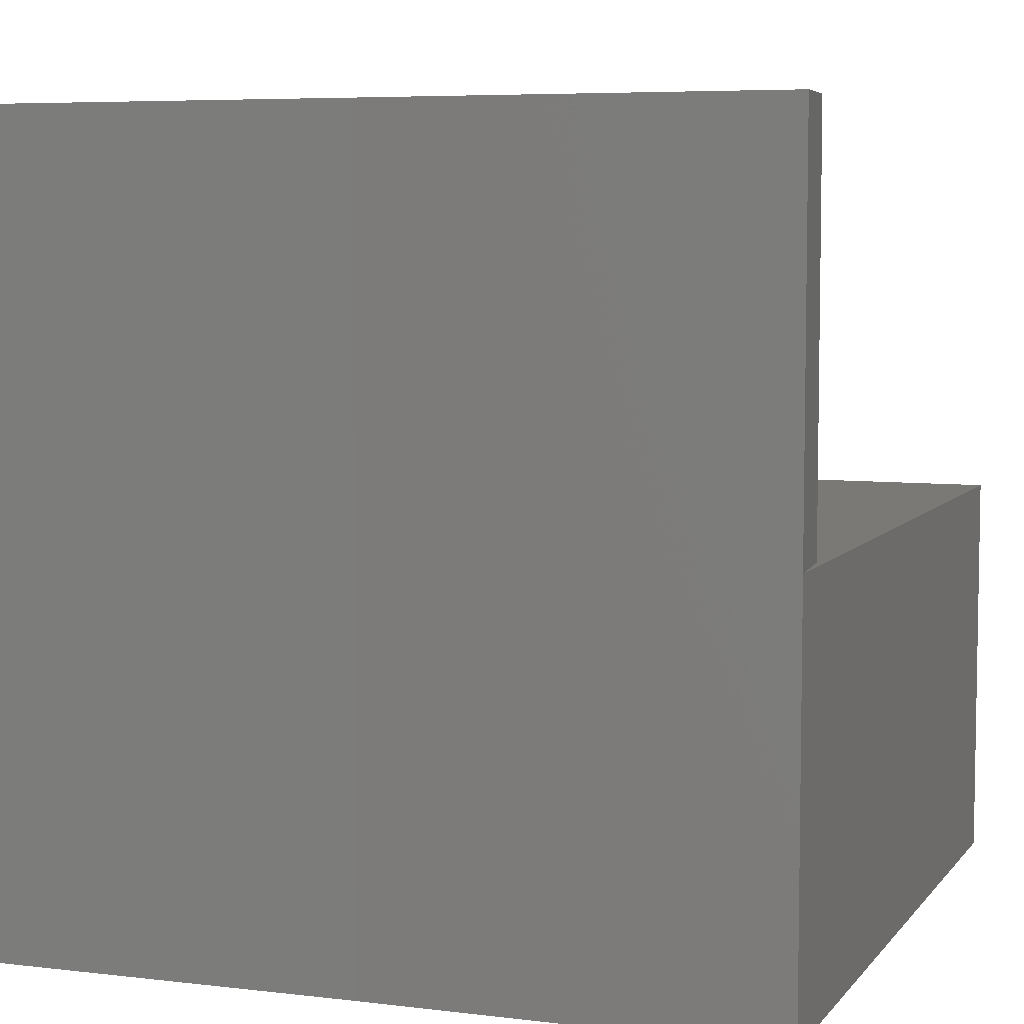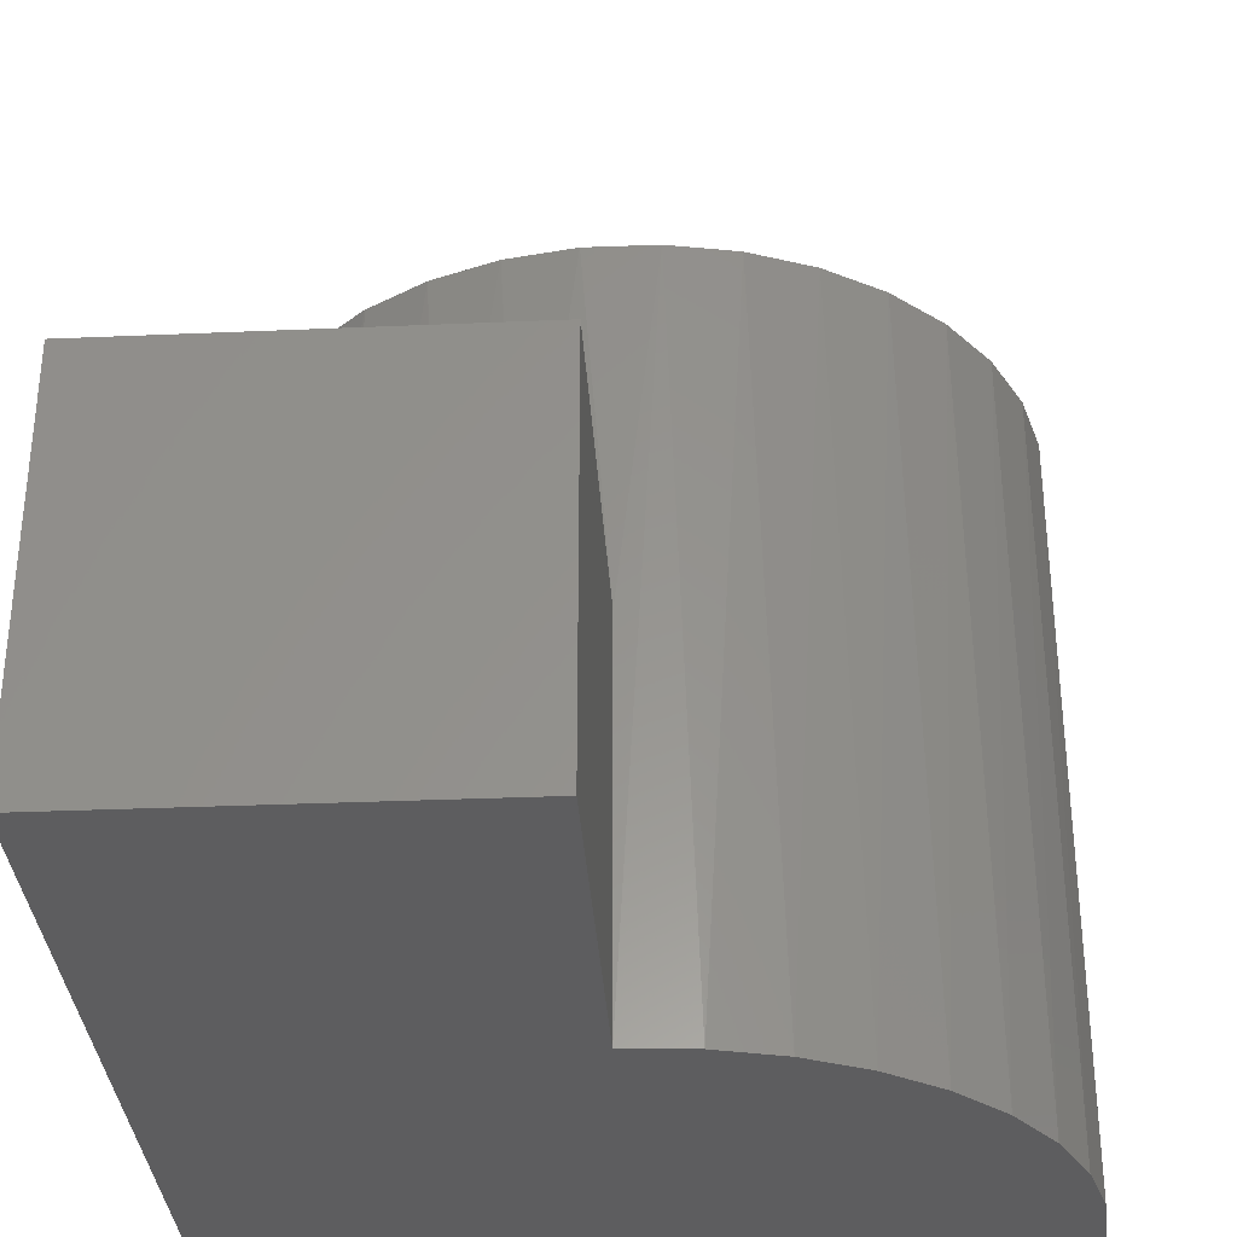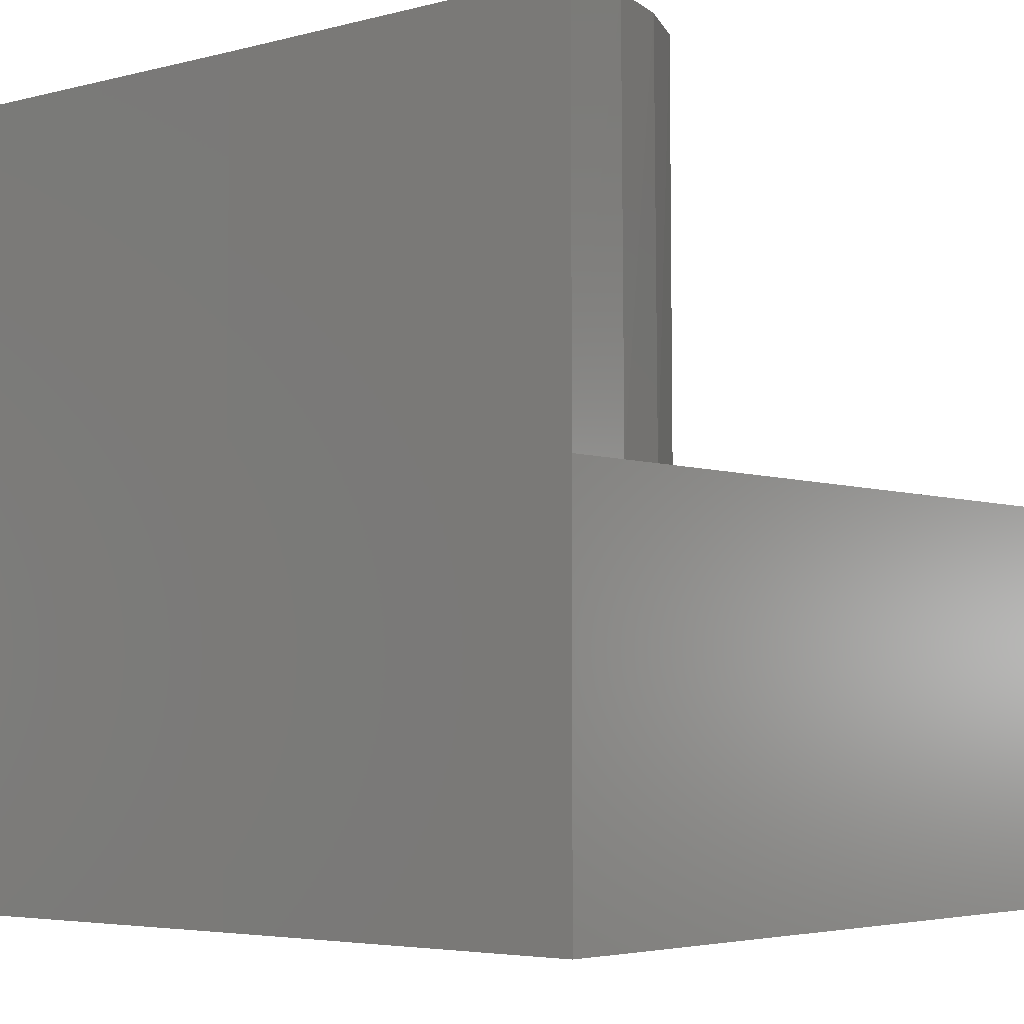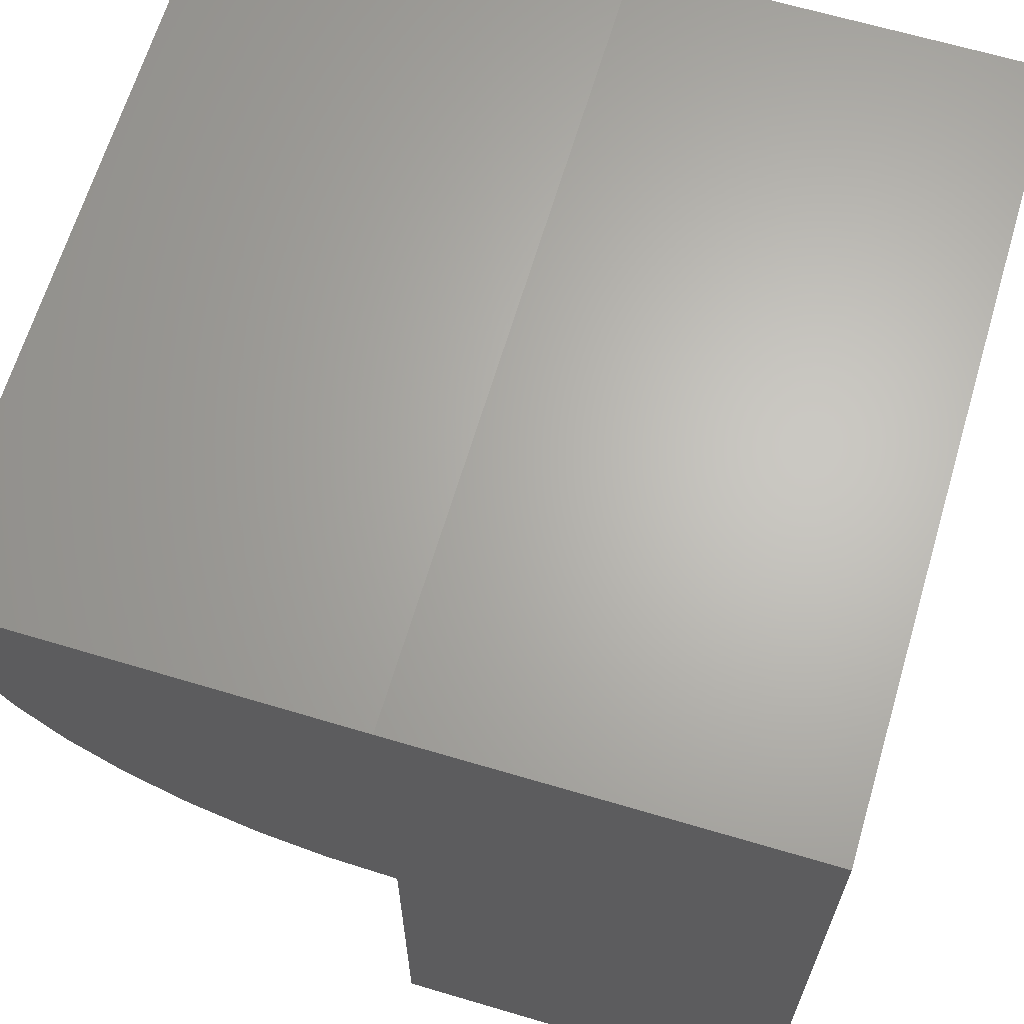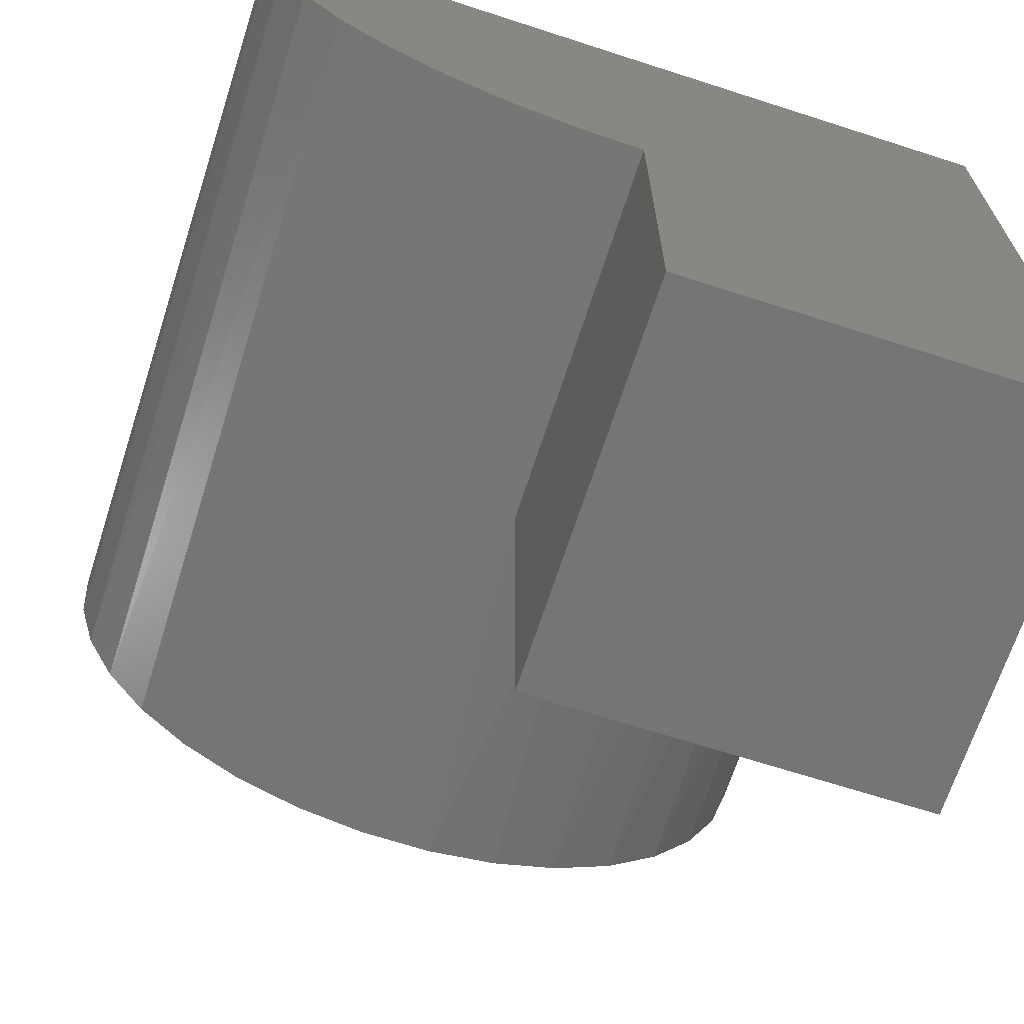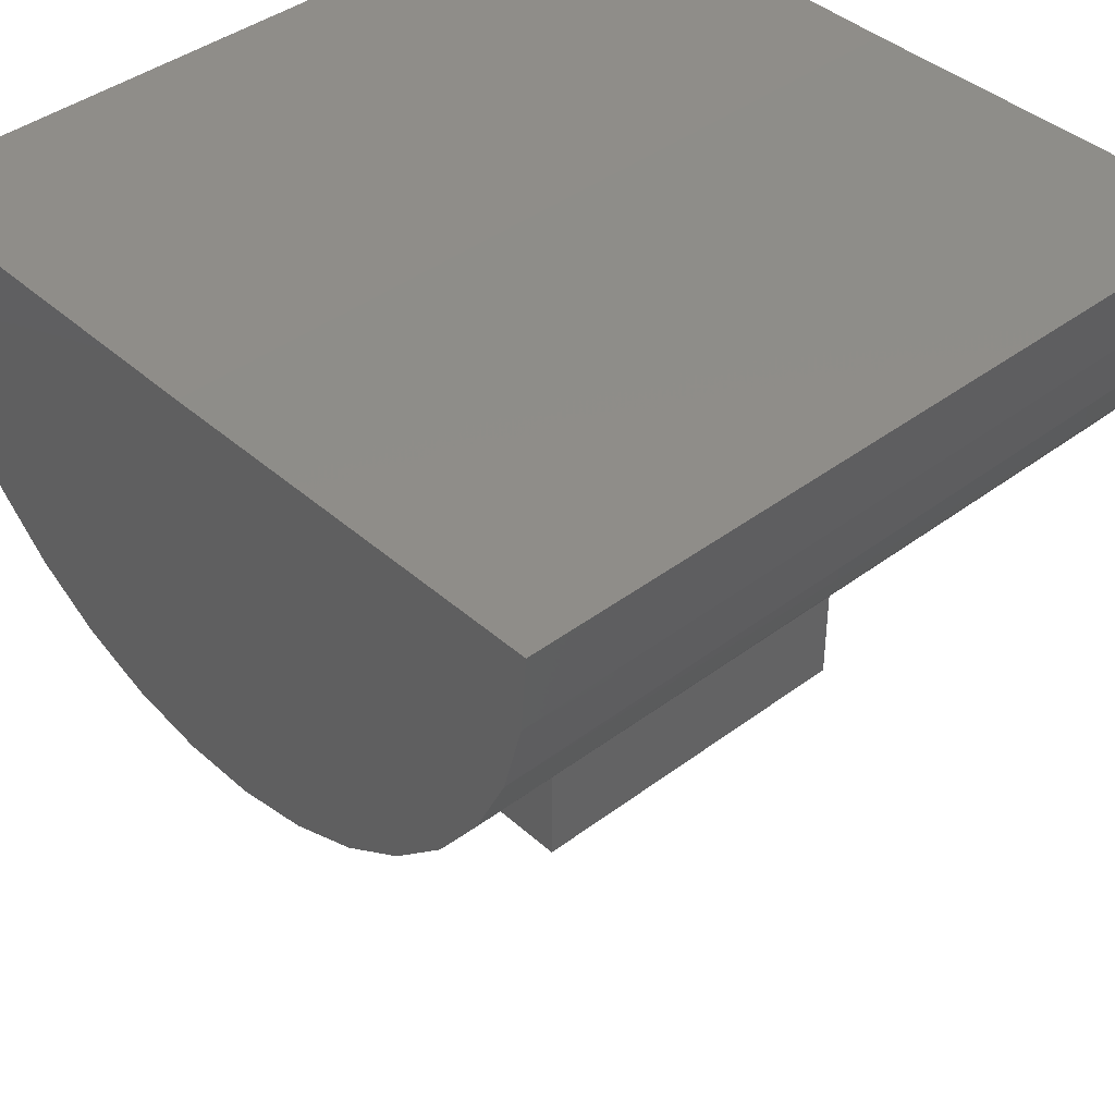
<metadata>
{"format":"stl","ext":"stl","renderer":"f3d","projection":"perspective","resolution":1024,"background":"white","views":[{"elev":6.2,"azim":-159.6,"up":"+Z"},{"elev":-32.8,"azim":3.4,"up":"+Z"},{"elev":-4.4,"azim":-139.4,"up":"+Z"},{"elev":65.4,"azim":-163.4,"up":"+Y"},{"elev":-67.7,"azim":162.1,"up":"+Y"},{"elev":41.1,"azim":47.5,"up":"+Y"}]}
</metadata>
<code>
# stl→obj: 44 verts, 84 faces
v -0.375 -0.75 0
v -0.375 -0.75 0.3789
v -0.375 0 -4.592e-17
v -0.375 1.288e-33 0.3789
v 0.003947 2.104e-17 -2.32e-17
v -0.375 2.549e-33 0.75
v 0.003947 2.104e-17 0.75
v 0 -0.75 0.3789
v 0 -0.75 0
v 0.3829 0.004669 -4.645e-17
v 0.3778 -0.06215 -2.291e-17
v 0.361 -0.127 -2.188e-17
v 0.333 -0.1879 -2.017e-17
v 0.2948 -0.2429 -1.783e-17
v 0.2474 -0.2904 -1.492e-17
v 0.1925 -0.3287 -1.156e-17
v 0.1316 -0.3568 -7.827e-18
v 0.0668 -0.3737 -3.853e-18
v 0 -0.3789 -2.272e-17
v 0 -0.3789 0.3789
v -0.07337 -0.371 0.3789
v -0.1438 -0.349 0.3789
v -0.2086 -0.3137 0.3789
v -0.2654 -0.2666 0.3789
v -0.312 -0.2093 0.3789
v -0.3465 -0.1441 0.3789
v -0.3678 -0.07344 0.3789
v 0.3588 -0.133 0.75
v 0.3281 -0.1962 0.75
v 0.2864 -0.2526 0.75
v 0.2349 -0.3004 0.75
v 0.1756 -0.3379 0.75
v 0.1103 -0.3637 0.75
v -0.02883 -0.3775 0.75
v -0.09791 -0.365 0.75
v -0.1635 -0.34 0.75
v -0.2233 -0.3032 0.75
v -0.2754 -0.2561 0.75
v -0.3178 -0.2002 0.75
v -0.3492 -0.1374 0.75
v 0.04137 -0.3771 0.75
v 0.3829 0.004669 0.75
v 0.3772 -0.06531 0.75
v -0.3685 -0.0699 0.75
f 1 2 3
f 3 2 4
f 3 4 5
f 5 4 6
f 5 6 7
f 8 2 9
f 9 2 1
f 10 11 5
f 3 5 11
f 3 11 12
f 3 12 13
f 3 13 14
f 3 14 15
f 3 15 16
f 3 16 17
f 3 17 18
f 3 18 19
f 3 19 9
f 3 9 1
f 2 8 20
f 2 20 21
f 2 21 22
f 2 22 23
f 2 23 24
f 2 24 25
f 2 25 26
f 2 26 27
f 2 27 4
f 9 19 8
f 8 19 20
f 28 29 13
f 14 13 29
f 29 30 14
f 15 14 30
f 30 31 15
f 16 15 31
f 31 32 16
f 17 16 32
f 32 33 17
f 18 17 33
f 20 34 21
f 34 35 21
f 22 21 35
f 35 36 22
f 23 22 36
f 36 37 23
f 24 23 37
f 37 38 24
f 25 24 38
f 38 39 25
f 26 25 39
f 39 40 26
f 27 26 40
f 41 34 20
f 41 20 19
f 41 19 18
f 41 18 33
f 10 42 11
f 11 42 43
f 11 43 12
f 12 43 28
f 12 28 13
f 6 4 44
f 44 4 27
f 44 27 40
f 10 5 42
f 42 5 7
f 7 43 42
f 33 34 41
f 7 6 43
f 43 6 44
f 43 44 28
f 28 44 40
f 28 40 29
f 29 40 39
f 29 39 30
f 30 39 38
f 30 38 31
f 31 38 37
f 31 37 32
f 32 37 36
f 32 36 33
f 33 36 35
f 33 35 34

</code>
